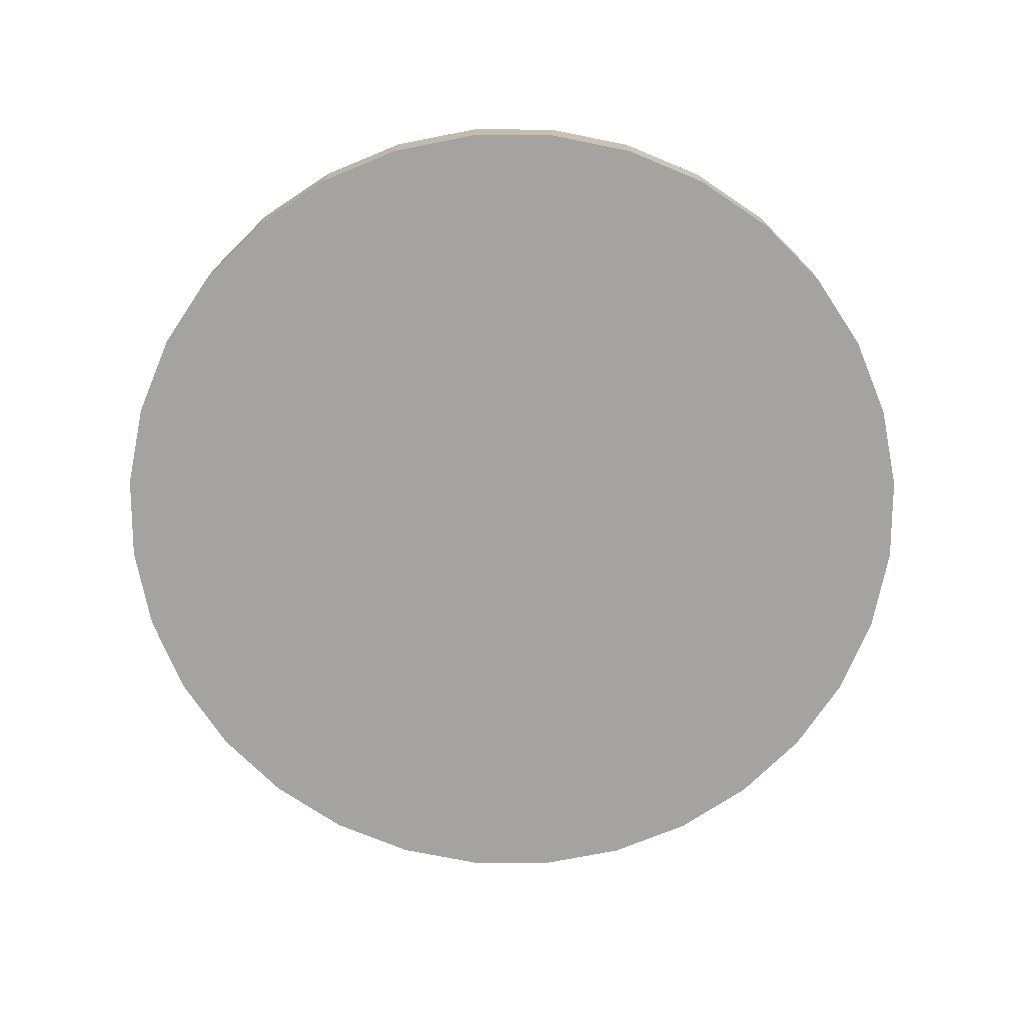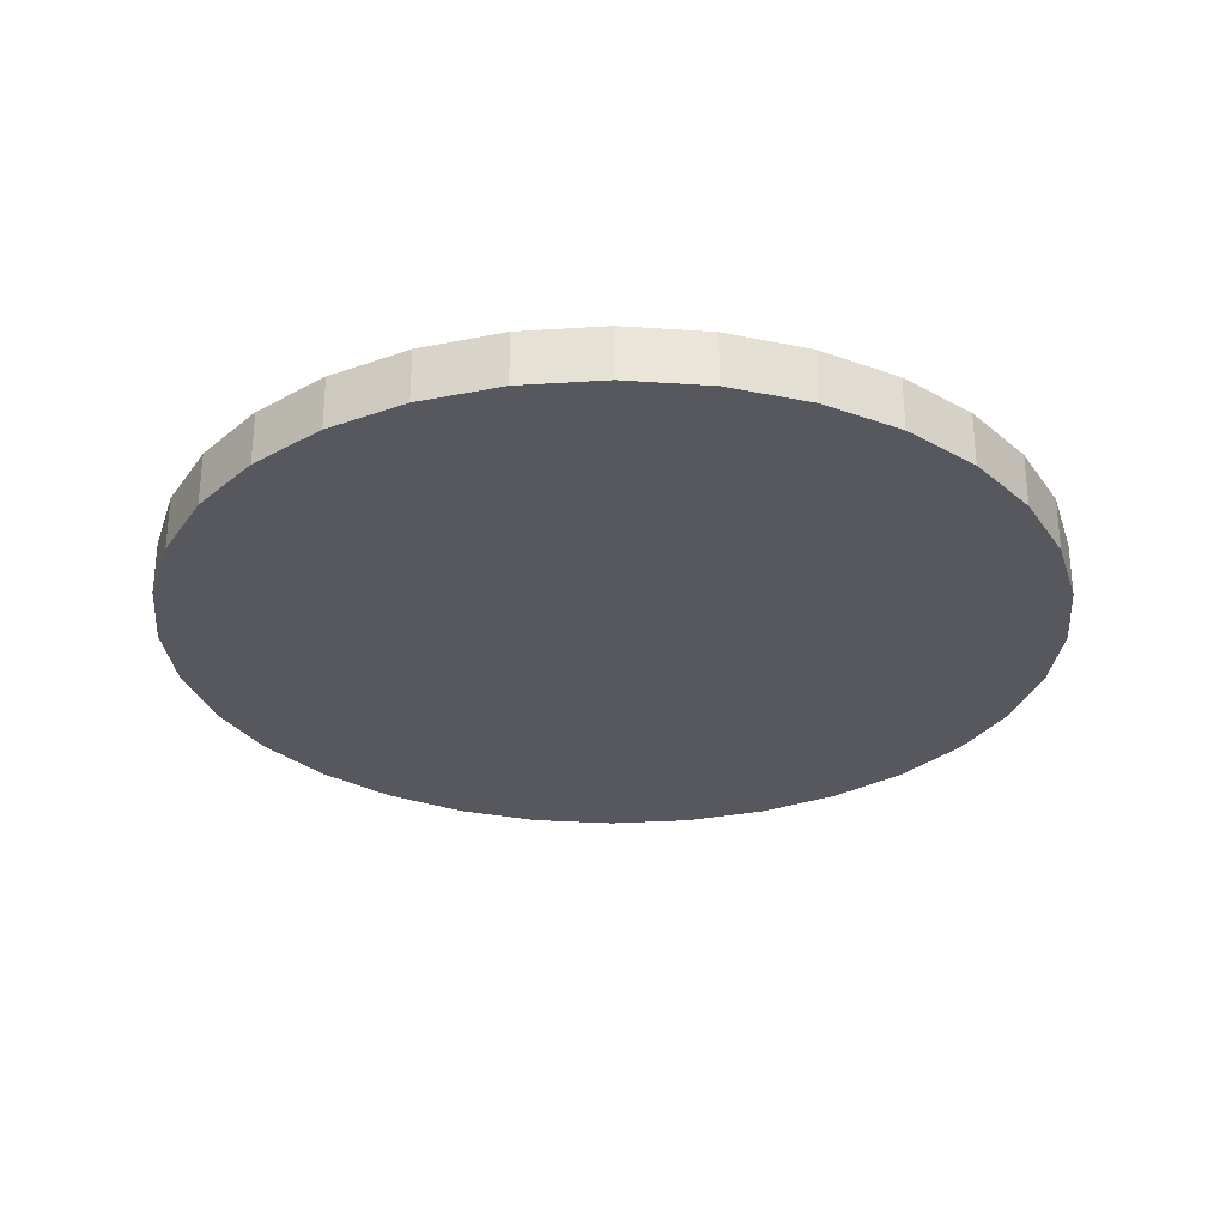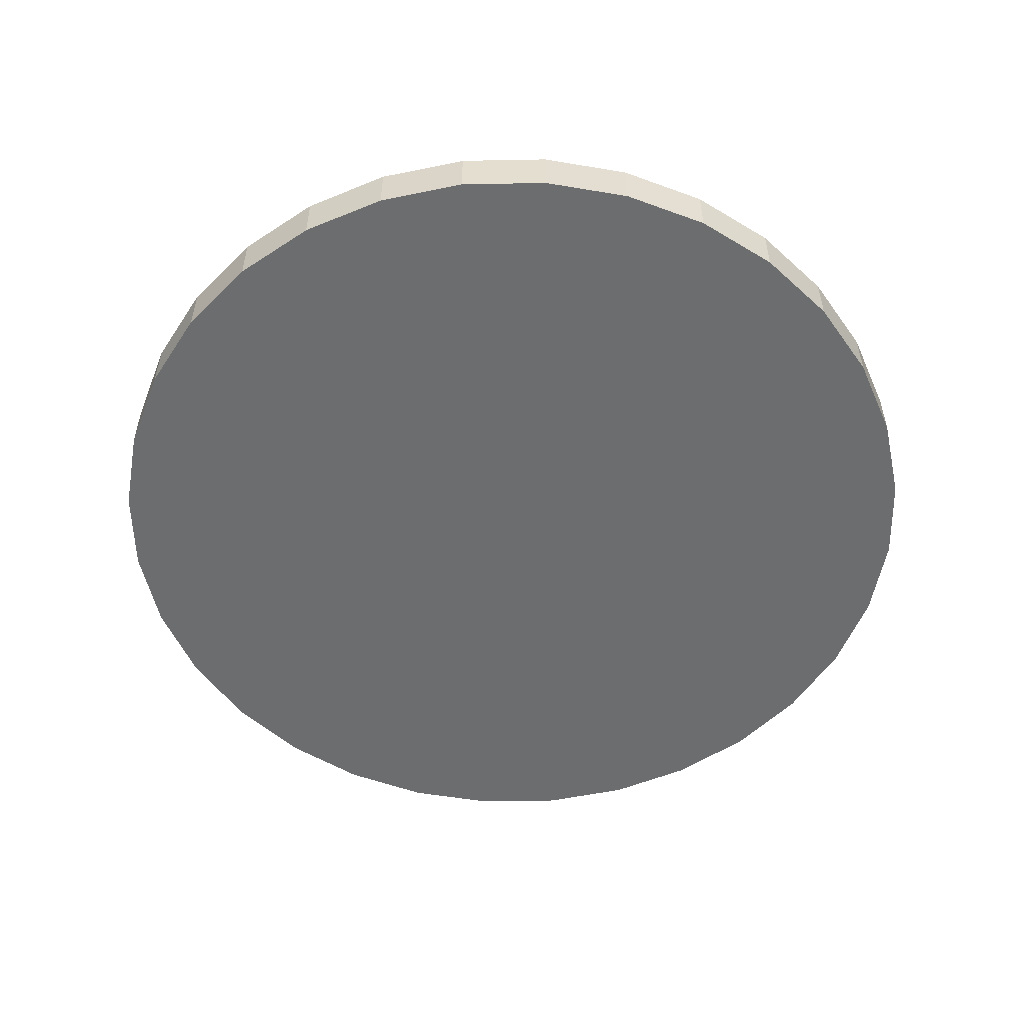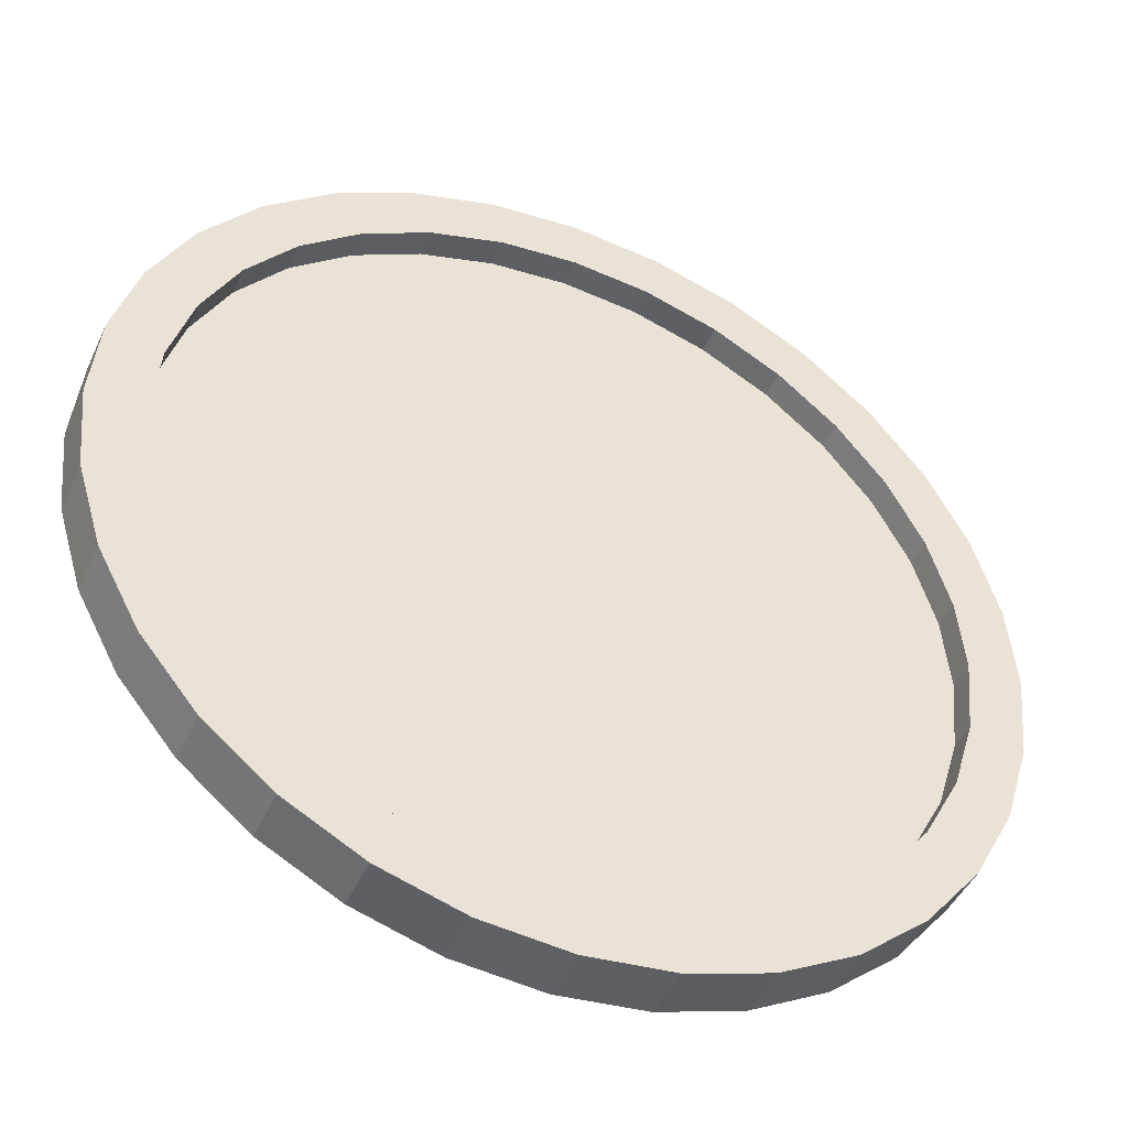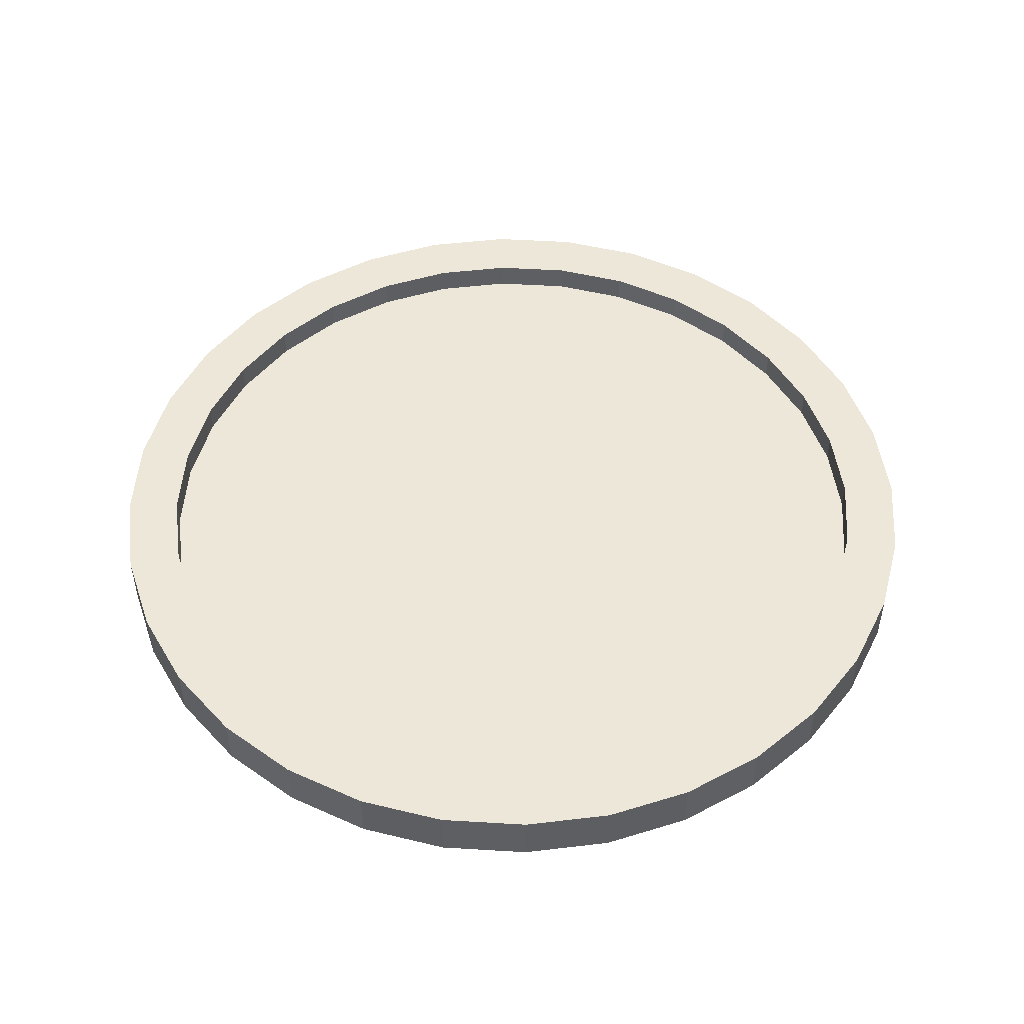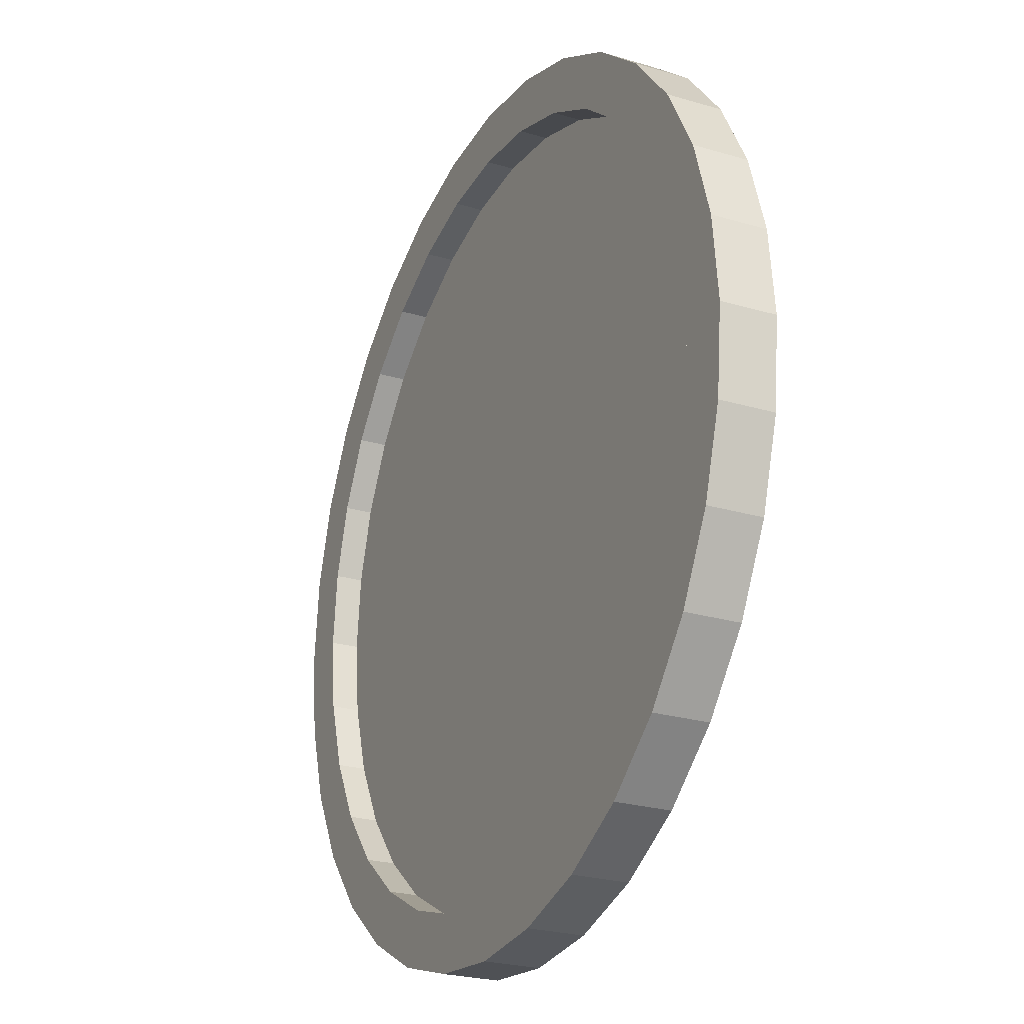
<metadata>
{"format":"obj","ext":"obj","renderer":"f3d","projection":"perspective","resolution":1024,"background":"white","views":[{"elev":-72.8,"azim":50.5,"up":"+Y"},{"elev":-28.9,"azim":-78.9,"up":"+Y"},{"elev":-53.9,"azim":-117.0,"up":"+Y"},{"elev":-45.2,"azim":156.4,"up":"+Z"},{"elev":49.7,"azim":-13.1,"up":"+Y"},{"elev":-24.8,"azim":-115.9,"up":"+Z"}]}
</metadata>
<code>
o Cylinder
v 0 -0.06 -0.984
v -0 0.06 -0.863
v 0.192 -0.06 -0.9651
v 0.1684 0.06 -0.8465
v 0.3766 -0.06 -0.9091
v 0.3303 0.06 -0.7973
v 0.5467 -0.06 -0.8182
v 0.4795 0.06 -0.7176
v 0.6958 -0.06 -0.6958
v 0.6103 0.06 -0.6103
v 0.8182 -0.06 -0.5467
v 0.7176 0.06 -0.4795
v 0.9091 -0.06 -0.3766
v 0.7973 0.06 -0.3303
v 0.9651 -0.06 -0.192
v 0.8465 0.06 -0.1684
v 0.984 -0.06 0
v 0.863 0.06 0
v 0.9651 -0.06 0.192
v 0.8465 0.06 0.1684
v 0.9091 -0.06 0.3766
v 0.7973 0.06 0.3303
v 0.8182 -0.06 0.5467
v 0.7176 0.06 0.4795
v 0.6958 -0.06 0.6958
v 0.6103 0.06 0.6103
v 0.5467 -0.06 0.8182
v 0.4795 0.06 0.7176
v 0.3766 -0.06 0.9091
v 0.3303 0.06 0.7973
v 0.192 -0.06 0.9651
v 0.1684 0.06 0.8465
v -0 -0.06 0.984
v -0 0.06 0.863
v -0.192 -0.06 0.9651
v -0.1684 0.06 0.8465
v -0.3766 -0.06 0.9091
v -0.3303 0.06 0.7973
v -0.5467 -0.06 0.8182
v -0.4795 0.06 0.7176
v -0.6958 -0.06 0.6958
v -0.6103 0.06 0.6103
v -0.8182 -0.06 0.5467
v -0.7176 0.06 0.4795
v -0.9091 -0.06 0.3766
v -0.7973 0.06 0.3303
v -0.9651 -0.06 0.192
v -0.8465 0.06 0.1684
v -0.984 -0.06 -0
v -0.863 0.06 -0
v -0.9651 -0.06 -0.192
v -0.8465 0.06 -0.1684
v -0.9091 -0.06 -0.3766
v -0.7973 0.06 -0.3303
v -0.8182 -0.06 -0.5467
v -0.7176 0.06 -0.4795
v -0.6958 -0.06 -0.6958
v -0.6103 0.06 -0.6103
v -0.5467 -0.06 -0.8182
v -0.4795 0.06 -0.7176
v -0.3766 -0.06 -0.9091
v -0.3303 0.06 -0.7973
v -0.192 -0.06 -0.9651
v -0.1684 0.06 -0.8465
v 0.192 0.06 -0.9651
v 0 0.06 -0.984
v 0.3766 0.06 -0.9091
v 0.5467 0.06 -0.8182
v 0.6958 0.06 -0.6958
v 0.8182 0.06 -0.5467
v 0.9091 0.06 -0.3766
v 0.9651 0.06 -0.192
v 0.984 0.06 0
v 0.9651 0.06 0.192
v 0.9091 0.06 0.3766
v 0.8182 0.06 0.5467
v 0.6958 0.06 0.6958
v 0.5467 0.06 0.8182
v 0.3766 0.06 0.9091
v 0.192 0.06 0.9651
v -0 0.06 0.984
v -0.192 0.06 0.9651
v -0.3766 0.06 0.9091
v -0.5467 0.06 0.8182
v -0.6958 0.06 0.6958
v -0.8182 0.06 0.5467
v -0.9091 0.06 0.3766
v -0.9651 0.06 0.192
v -0.984 0.06 -0
v -0.9651 0.06 -0.192
v -0.9091 0.06 -0.3766
v -0.8182 0.06 -0.5467
v -0.6958 0.06 -0.6958
v -0.5467 0.06 -0.8182
v -0.3766 0.06 -0.9091
v -0.192 0.06 -0.9651
v 0.1684 -0.001839 -0.8465
v -0 -0.001839 -0.863
v 0.3303 -0.001839 -0.7973
v 0.4795 -0.001839 -0.7176
v 0.6103 -0.001839 -0.6103
v 0.7176 -0.001839 -0.4795
v 0.7973 -0.001839 -0.3303
v 0.8465 -0.001839 -0.1684
v 0.863 -0.001839 0
v 0.8465 -0.001839 0.1684
v 0.7973 -0.001839 0.3303
v 0.7176 -0.001839 0.4795
v 0.6103 -0.001839 0.6103
v 0.4795 -0.001839 0.7176
v 0.3303 -0.001839 0.7973
v 0.1684 -0.001839 0.8465
v -0 -0.001839 0.863
v -0.1684 -0.001839 0.8465
v -0.3303 -0.001839 0.7973
v -0.4795 -0.001839 0.7176
v -0.6103 -0.001839 0.6103
v -0.7176 -0.001839 0.4795
v -0.7973 -0.001839 0.3303
v -0.8465 -0.001839 0.1684
v -0.863 -0.001839 -0
v -0.8465 -0.001839 -0.1684
v -0.7973 -0.001839 -0.3303
v -0.7176 -0.001839 -0.4795
v -0.6103 -0.001839 -0.6103
v -0.4795 -0.001839 -0.7176
v -0.3303 -0.001839 -0.7973
v -0.1684 -0.001839 -0.8465
f 66 3 1
f 65 5 3
f 67 7 5
f 68 9 7
f 69 11 9
f 70 13 11
f 71 15 13
f 72 17 15
f 73 19 17
f 74 21 19
f 75 23 21
f 76 25 23
f 77 27 25
f 78 29 27
f 79 31 29
f 80 33 31
f 81 35 33
f 82 37 35
f 83 39 37
f 84 41 39
f 85 43 41
f 86 45 43
f 87 47 45
f 88 49 47
f 89 51 49
f 90 53 51
f 91 55 53
f 92 57 55
f 93 59 57
f 94 61 59
f 58 126 60
f 95 63 61
f 96 1 63
f 63 15 31
f 2 65 66
f 6 65 4
f 8 67 6
f 10 68 8
f 12 69 10
f 14 70 12
f 14 72 71
f 18 72 16
f 18 74 73
f 22 74 20
f 24 75 22
f 24 77 76
f 28 77 26
f 28 79 78
f 32 79 30
f 32 81 80
f 36 81 34
f 36 83 82
f 38 84 83
f 42 84 40
f 44 85 42
f 46 86 44
f 46 88 87
f 50 88 48
f 50 90 89
f 54 90 52
f 54 92 91
f 58 92 56
f 58 94 93
f 62 94 60
f 62 96 95
f 64 66 96
f 115 107 99
f 32 113 34
f 6 100 8
f 60 127 62
f 34 114 36
f 8 101 10
f 62 128 64
f 36 115 38
f 10 102 12
f 64 98 2
f 38 116 40
f 12 103 14
f 40 117 42
f 14 104 16
f 42 118 44
f 16 105 18
f 44 119 46
f 18 106 20
f 46 120 48
f 20 107 22
f 48 121 50
f 22 108 24
f 50 122 52
f 24 109 26
f 52 123 54
f 26 110 28
f 54 124 56
f 28 111 30
f 2 97 4
f 56 125 58
f 30 112 32
f 4 99 6
f 66 65 3
f 65 67 5
f 67 68 7
f 68 69 9
f 69 70 11
f 70 71 13
f 71 72 15
f 72 73 17
f 73 74 19
f 74 75 21
f 75 76 23
f 76 77 25
f 77 78 27
f 78 79 29
f 79 80 31
f 80 81 33
f 81 82 35
f 82 83 37
f 83 84 39
f 84 85 41
f 85 86 43
f 86 87 45
f 87 88 47
f 88 89 49
f 89 90 51
f 90 91 53
f 91 92 55
f 92 93 57
f 93 94 59
f 94 95 61
f 58 125 126
f 95 96 63
f 96 66 1
f 63 1 3
f 3 5 7
f 7 9 11
f 11 13 15
f 15 17 19
f 19 21 23
f 23 25 31
f 25 27 31
f 27 29 31
f 31 33 39
f 33 35 39
f 35 37 39
f 39 41 47
f 41 43 47
f 43 45 47
f 47 49 51
f 51 53 47
f 53 55 47
f 55 57 63
f 57 59 63
f 59 61 63
f 63 3 15
f 3 7 15
f 7 11 15
f 15 19 31
f 19 23 31
f 31 39 47
f 47 55 31
f 55 63 31
f 2 4 65
f 6 67 65
f 8 68 67
f 10 69 68
f 12 70 69
f 14 71 70
f 14 16 72
f 18 73 72
f 18 20 74
f 22 75 74
f 24 76 75
f 24 26 77
f 28 78 77
f 28 30 79
f 32 80 79
f 32 34 81
f 36 82 81
f 36 38 83
f 38 40 84
f 42 85 84
f 44 86 85
f 46 87 86
f 46 48 88
f 50 89 88
f 50 52 90
f 54 91 90
f 54 56 92
f 58 93 92
f 58 60 94
f 62 95 94
f 62 64 96
f 64 2 66
f 99 97 98
f 98 128 127
f 127 126 125
f 125 124 127
f 124 123 127
f 123 122 121
f 121 120 123
f 120 119 123
f 119 118 117
f 117 116 115
f 115 114 113
f 113 112 111
f 111 110 109
f 109 108 107
f 107 106 103
f 106 105 103
f 105 104 103
f 103 102 99
f 102 101 99
f 101 100 99
f 99 98 123
f 98 127 123
f 119 117 123
f 117 115 123
f 115 113 111
f 111 109 115
f 109 107 115
f 107 103 99
f 99 123 115
f 32 112 113
f 6 99 100
f 60 126 127
f 34 113 114
f 8 100 101
f 62 127 128
f 36 114 115
f 10 101 102
f 64 128 98
f 38 115 116
f 12 102 103
f 40 116 117
f 14 103 104
f 42 117 118
f 16 104 105
f 44 118 119
f 18 105 106
f 46 119 120
f 20 106 107
f 48 120 121
f 22 107 108
f 50 121 122
f 24 108 109
f 52 122 123
f 26 109 110
f 54 123 124
f 28 110 111
f 2 98 97
f 56 124 125
f 30 111 112
f 4 97 99

</code>
